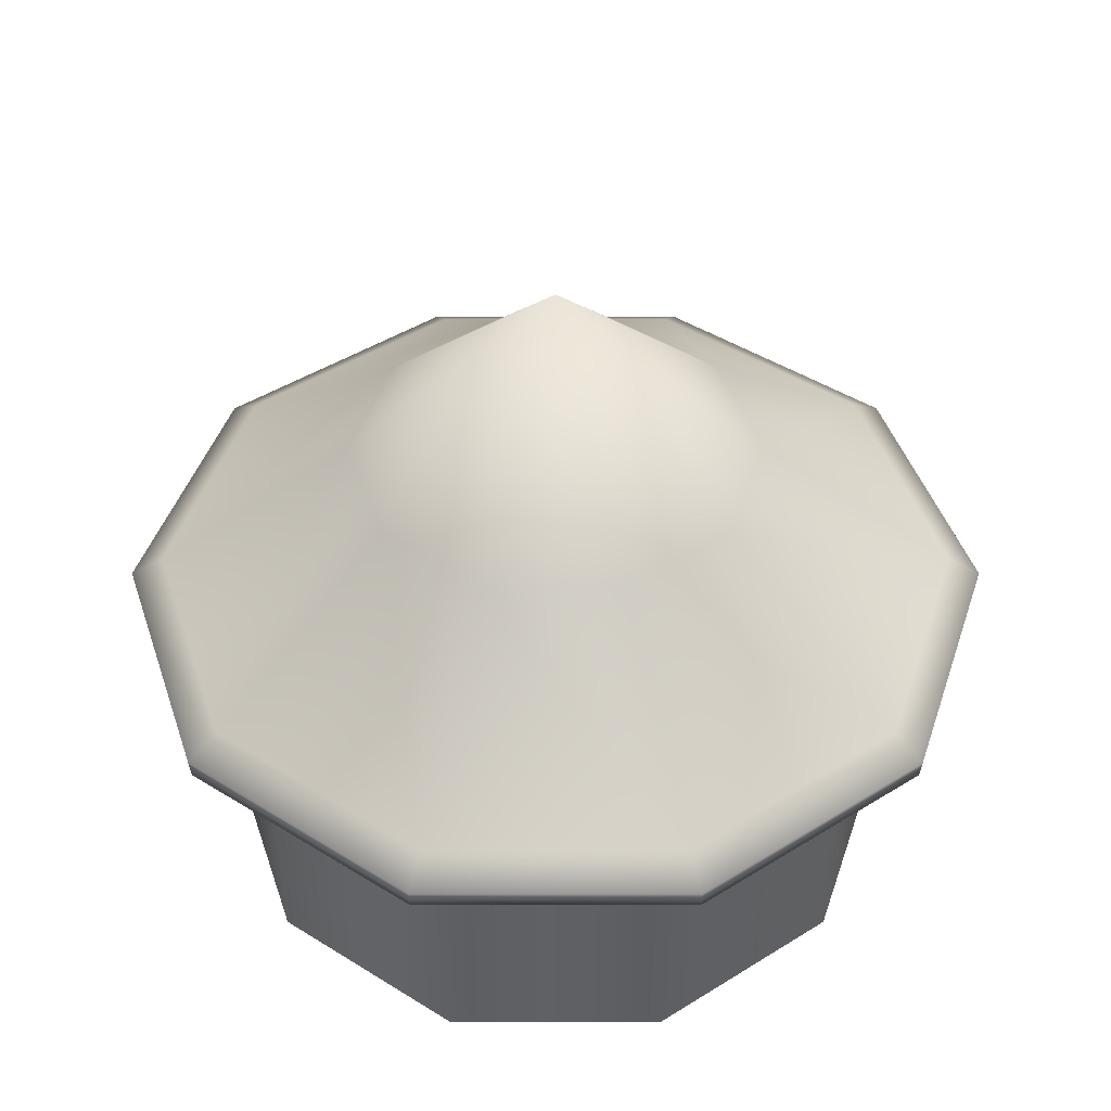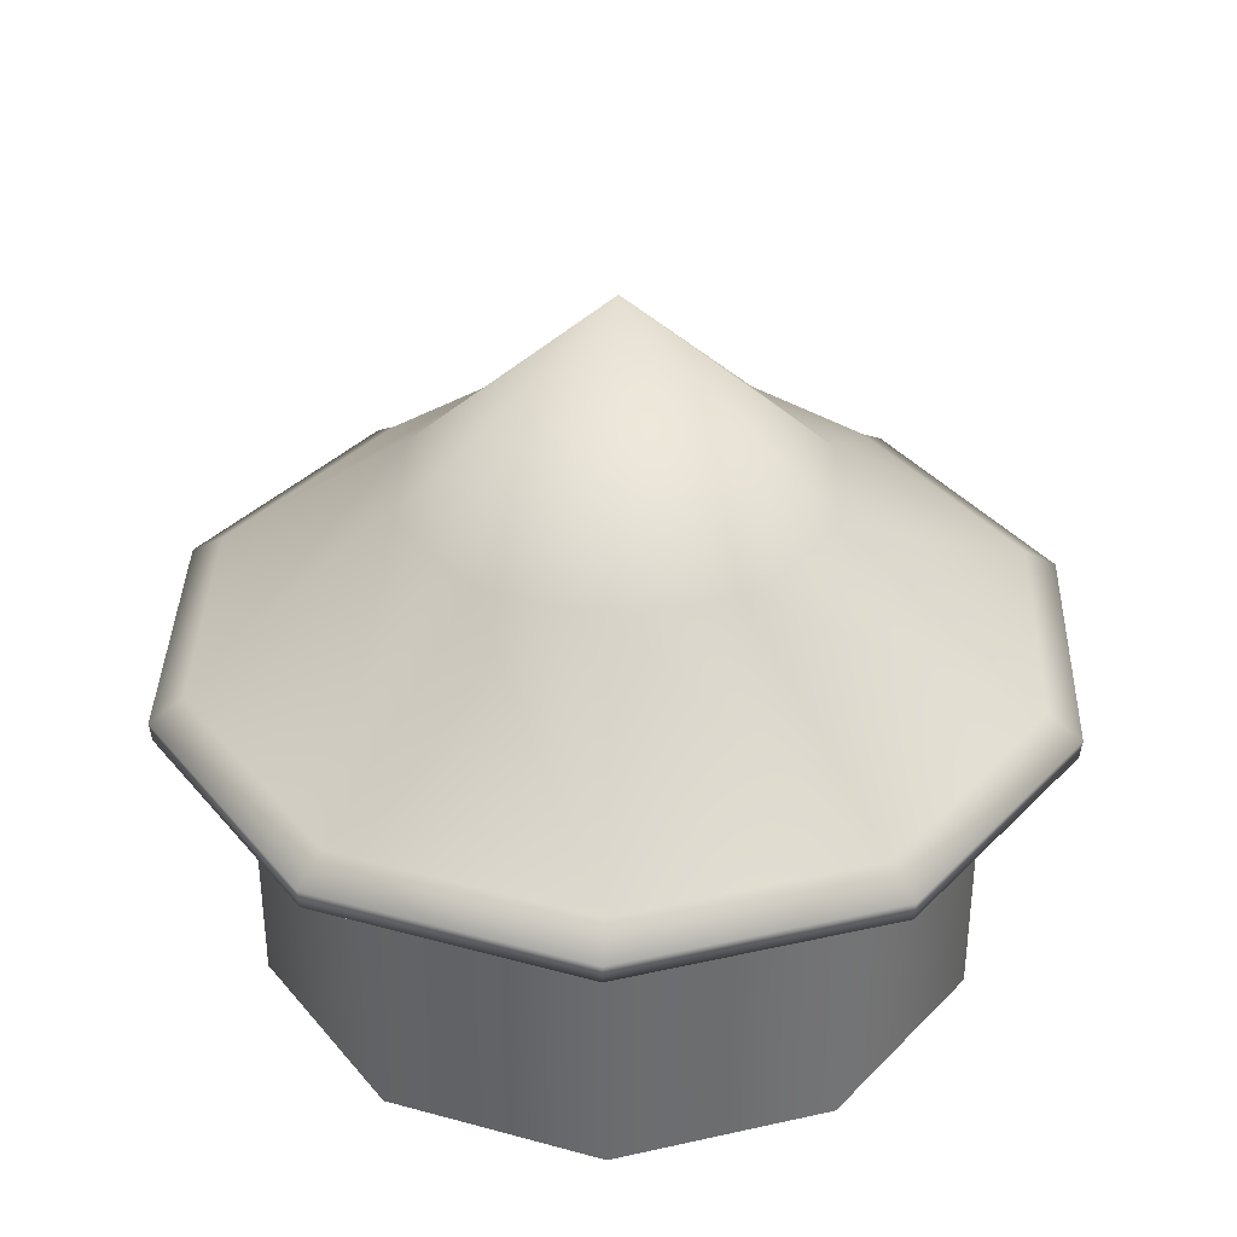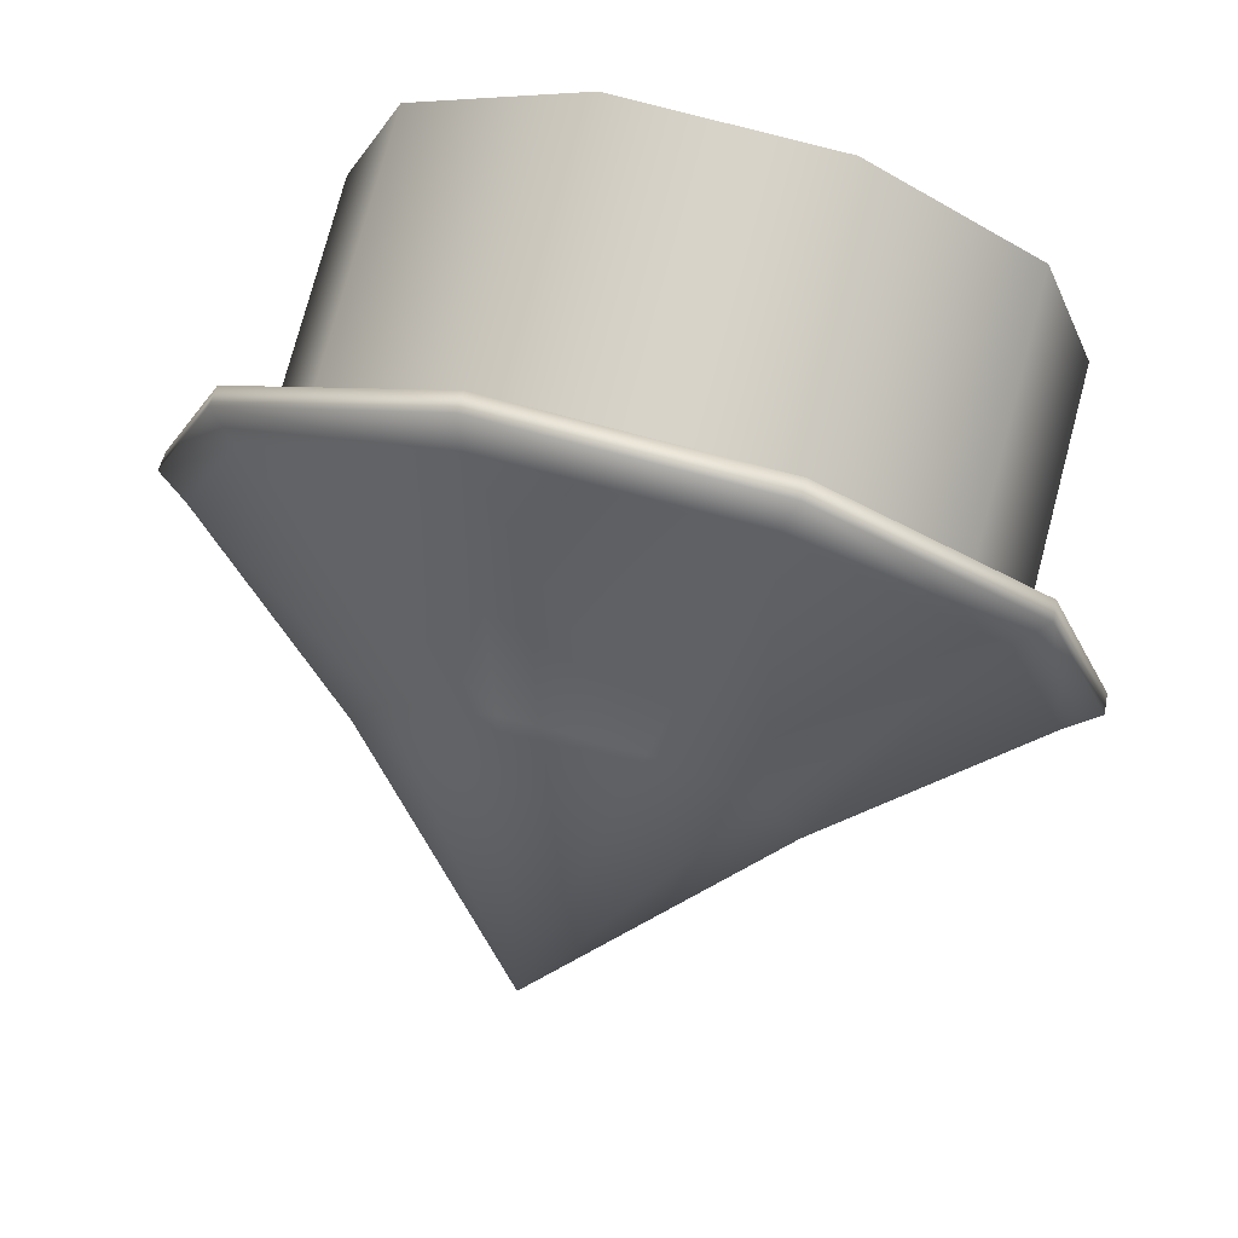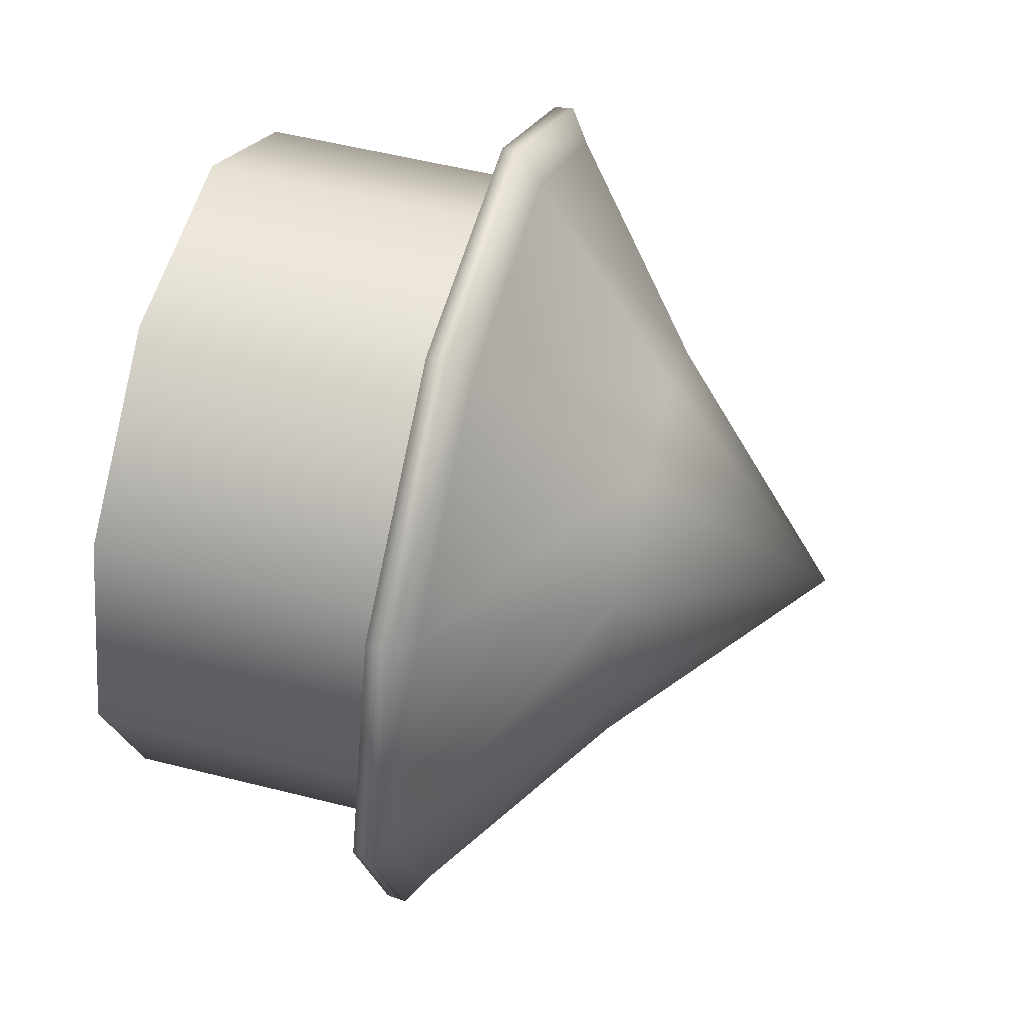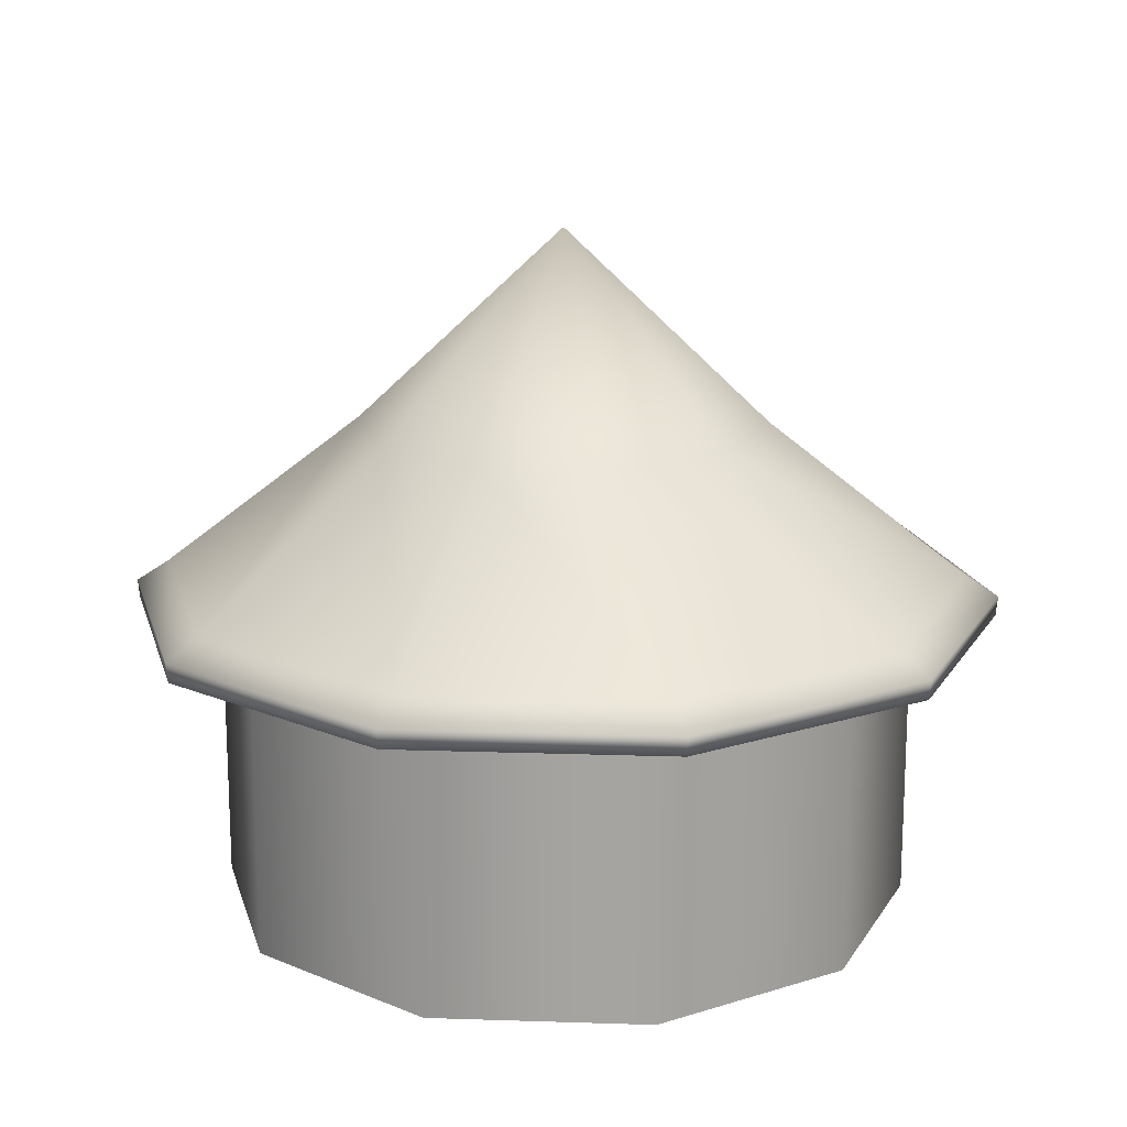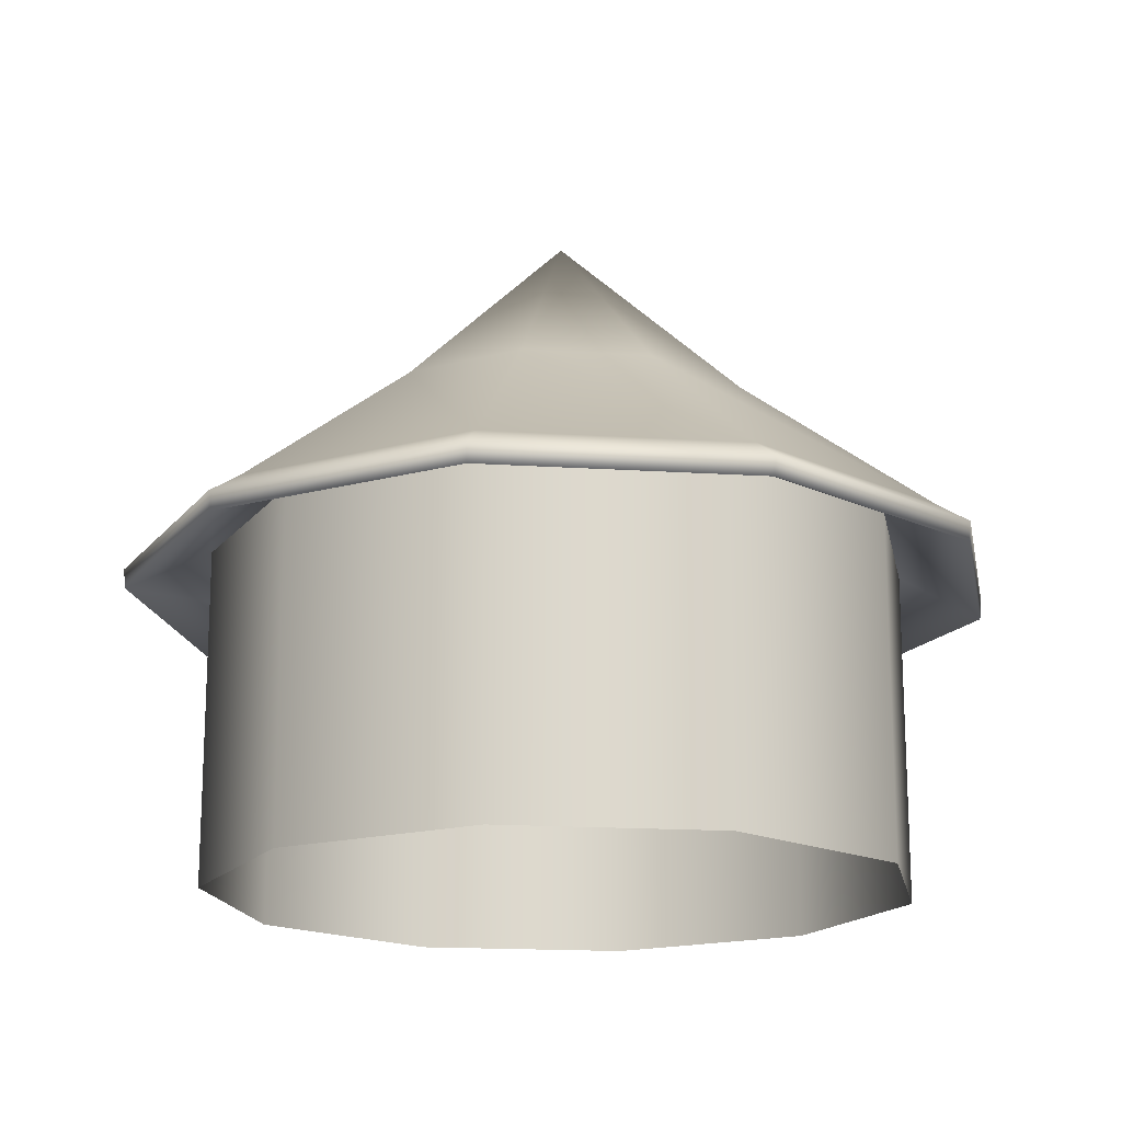
<metadata>
{"format":"obj","ext":"obj","renderer":"f3d","projection":"perspective","resolution":1024,"background":"white","views":[{"elev":44.7,"azim":144.0,"up":"+Y"},{"elev":36.4,"azim":-52.3,"up":"+Y"},{"elev":76.3,"azim":-165.1,"up":"+Z"},{"elev":54.9,"azim":104.9,"up":"+Z"},{"elev":17.0,"azim":3.8,"up":"+Y"},{"elev":-17.3,"azim":-79.3,"up":"+Y"}]}
</metadata>
<code>
v  3.734 0 -0
v  3.021 0 -2.195
v  3.021 3.588 -2.195
v  3.734 3.588 -0
v  1.154 0 -3.552
v  1.154 3.588 -3.552
v  -1.154 0 -3.552
v  -1.154 3.588 -3.552
v  -3.021 0 -2.195
v  -3.021 3.588 -2.195
v  -3.734 0 0
v  -3.734 3.588 0
v  -3.021 0 2.195
v  -3.021 3.588 2.195
v  -1.154 0 3.552
v  -1.154 3.588 3.552
v  1.154 0 3.552
v  1.154 3.588 3.552
v  3.021 0 2.195
v  3.021 3.588 2.195
v  3.742 3.156 -2.719
v  4.625 3.156 0
v  1.429 3.156 -4.399
v  -1.429 3.156 -4.399
v  -3.742 3.156 -2.719
v  -4.625 3.156 0
v  -3.742 3.156 2.719
v  -1.429 3.156 4.399
v  1.429 3.156 4.399
v  3.742 3.156 2.719
v  3.759 3.362 -2.731
v  4.646 3.362 0
v  1.436 3.362 -4.419
v  -1.436 3.362 -4.419
v  -3.759 3.362 -2.731
v  -4.646 3.362 0
v  -3.759 3.362 2.731
v  -1.436 3.362 4.419
v  1.436 3.362 4.419
v  3.759 3.362 2.731
v  3.471 3.598 -2.522
v  4.29 3.598 0
v  1.326 3.598 -4.08
v  -1.326 3.598 -4.08
v  -3.471 3.598 -2.522
v  -4.29 3.598 0
v  -3.471 3.598 2.522
v  -1.326 3.598 4.08
v  1.326 3.598 4.08
v  3.471 3.598 2.522
v  1.756 5.237 -1.276
v  2.171 5.237 -0
v  0.6708 5.237 -2.065
v  -0.6708 5.237 -2.065
v  -1.756 5.237 -1.276
v  -2.171 5.237 0
v  -1.756 5.237 1.276
v  -0.6708 5.237 2.065
v  0.6708 5.237 2.065
v  1.756 5.237 1.276
v  -0 7.281 -0
o Hut02
g Hut02
f 1 2 3 4
f 2 5 6 3
f 5 7 8 6
f 7 9 10 8
f 9 11 12 10
f 11 13 14 12
f 13 15 16 14
f 15 17 18 16
f 17 19 20 18
f 19 1 4 20
f 4 3 21 22
f 3 6 23 21
f 6 8 24 23
f 8 10 25 24
f 10 12 26 25
f 12 14 27 26
f 14 16 28 27
f 16 18 29 28
f 18 20 30 29
f 20 4 22 30
f 22 21 31 32
f 21 23 33 31
f 23 24 34 33
f 24 25 35 34
f 25 26 36 35
f 26 27 37 36
f 27 28 38 37
f 28 29 39 38
f 29 30 40 39
f 30 22 32 40
f 31 41 42 32
f 33 43 41 31
f 34 44 43 33
f 35 45 44 34
f 36 46 45 35
f 37 47 46 36
f 38 48 47 37
f 39 49 48 38
f 40 50 49 39
f 32 42 50 40
f 41 51 52 42
f 43 53 51 41
f 44 54 53 43
f 45 55 54 44
f 46 56 55 45
f 47 57 56 46
f 48 58 57 47
f 49 59 58 48
f 50 60 59 49
f 42 52 60 50
f 51 61 52
f 53 61 51
f 54 61 53
f 55 61 54
f 56 61 55
f 57 61 56
f 58 61 57
f 59 61 58
f 60 61 59
f 52 61 60

</code>
